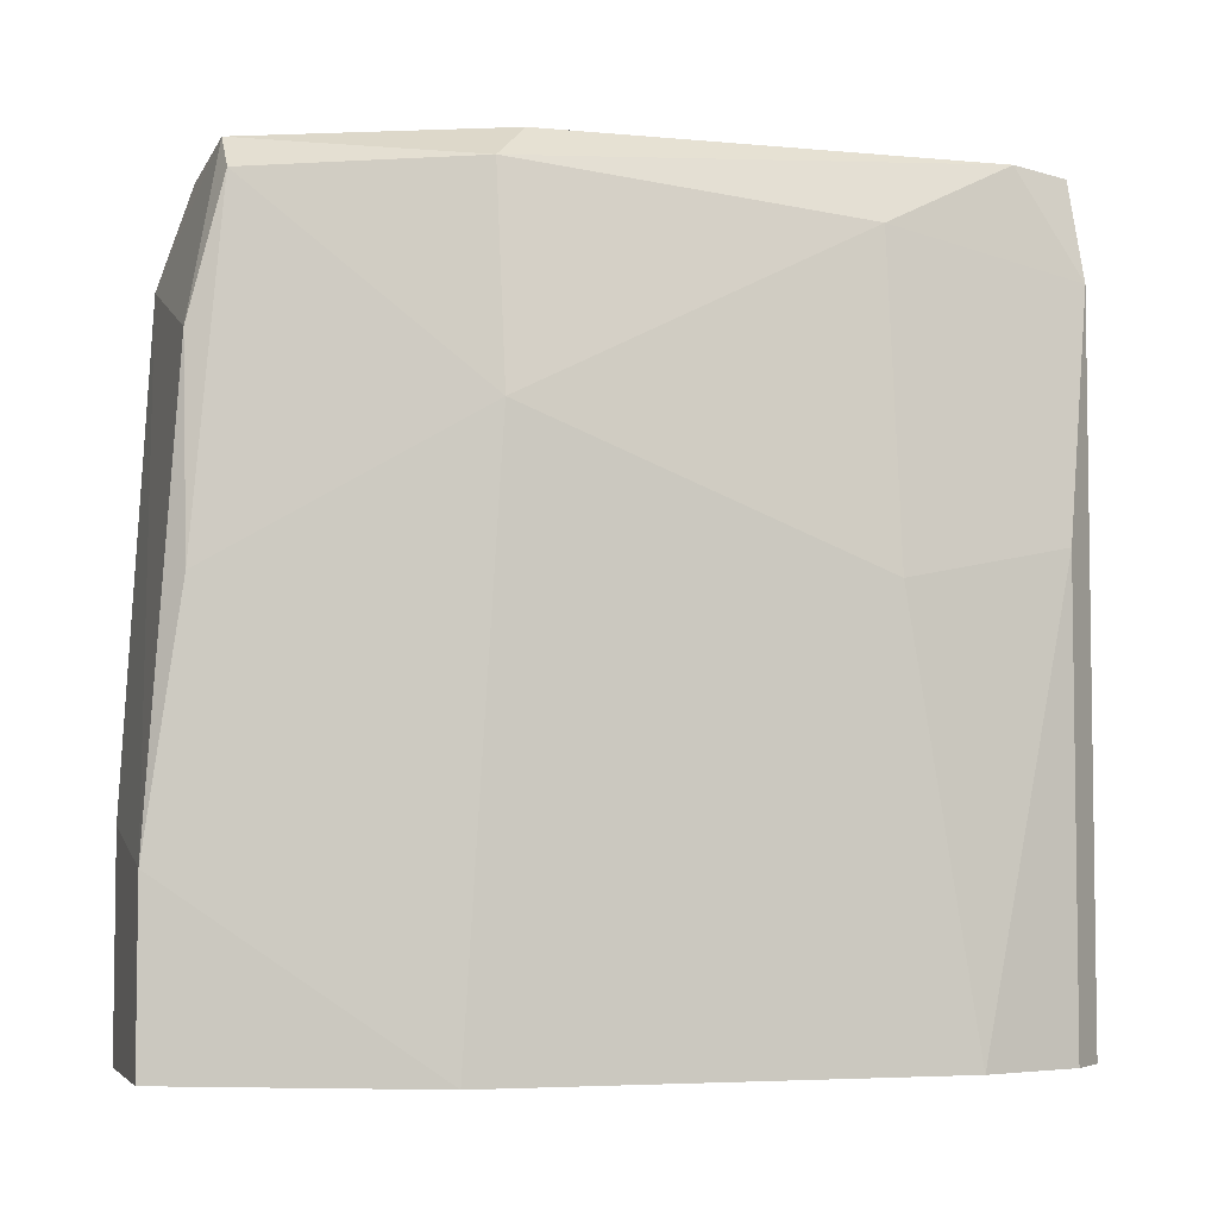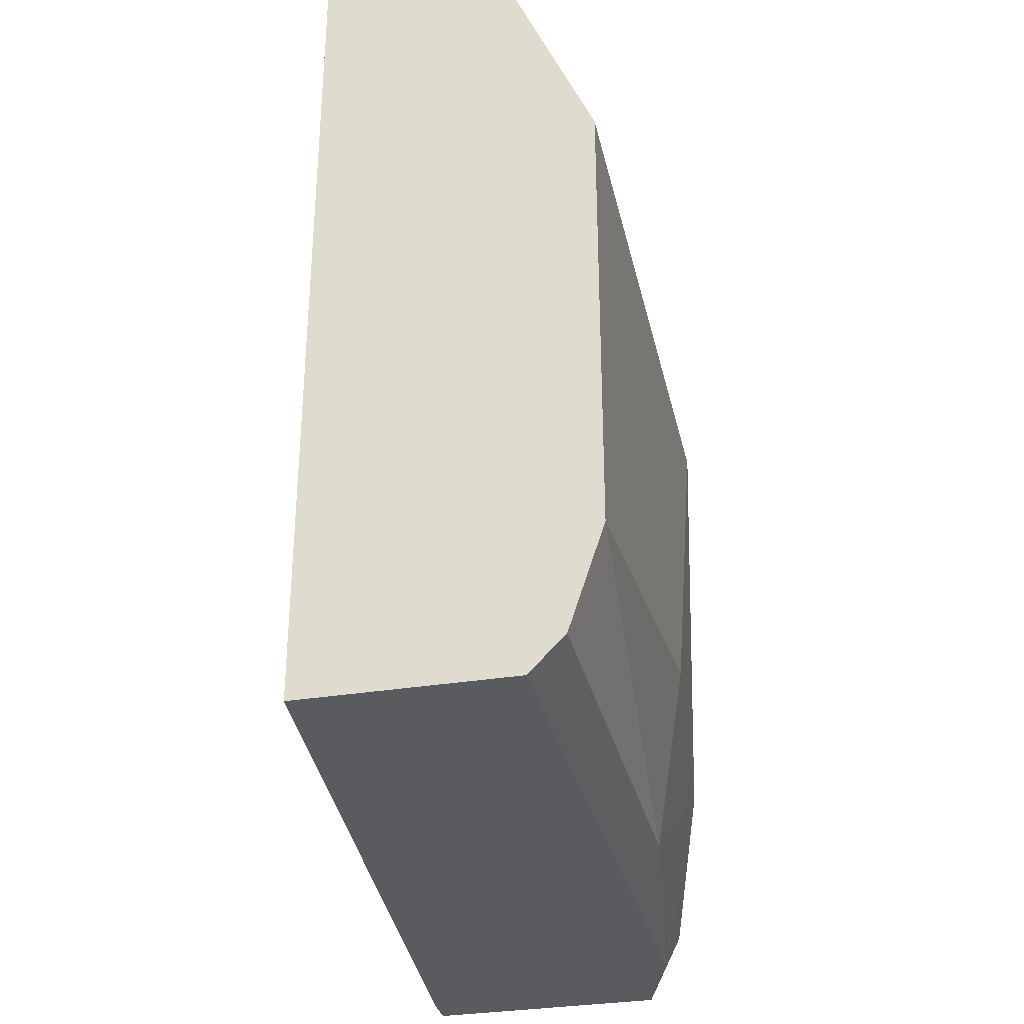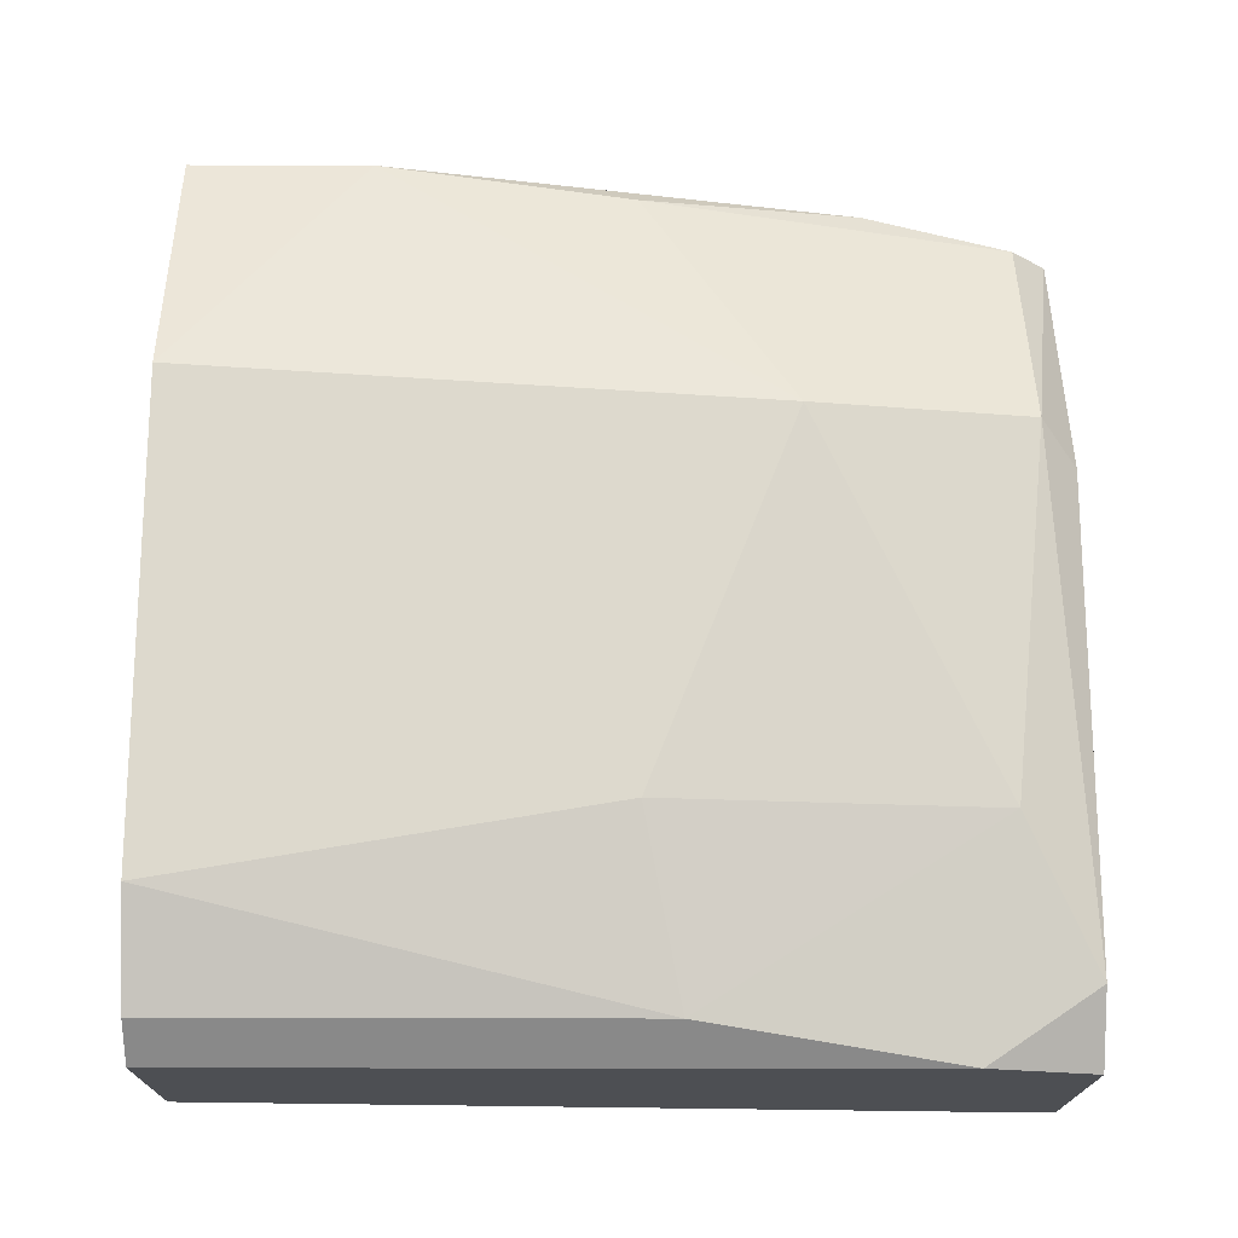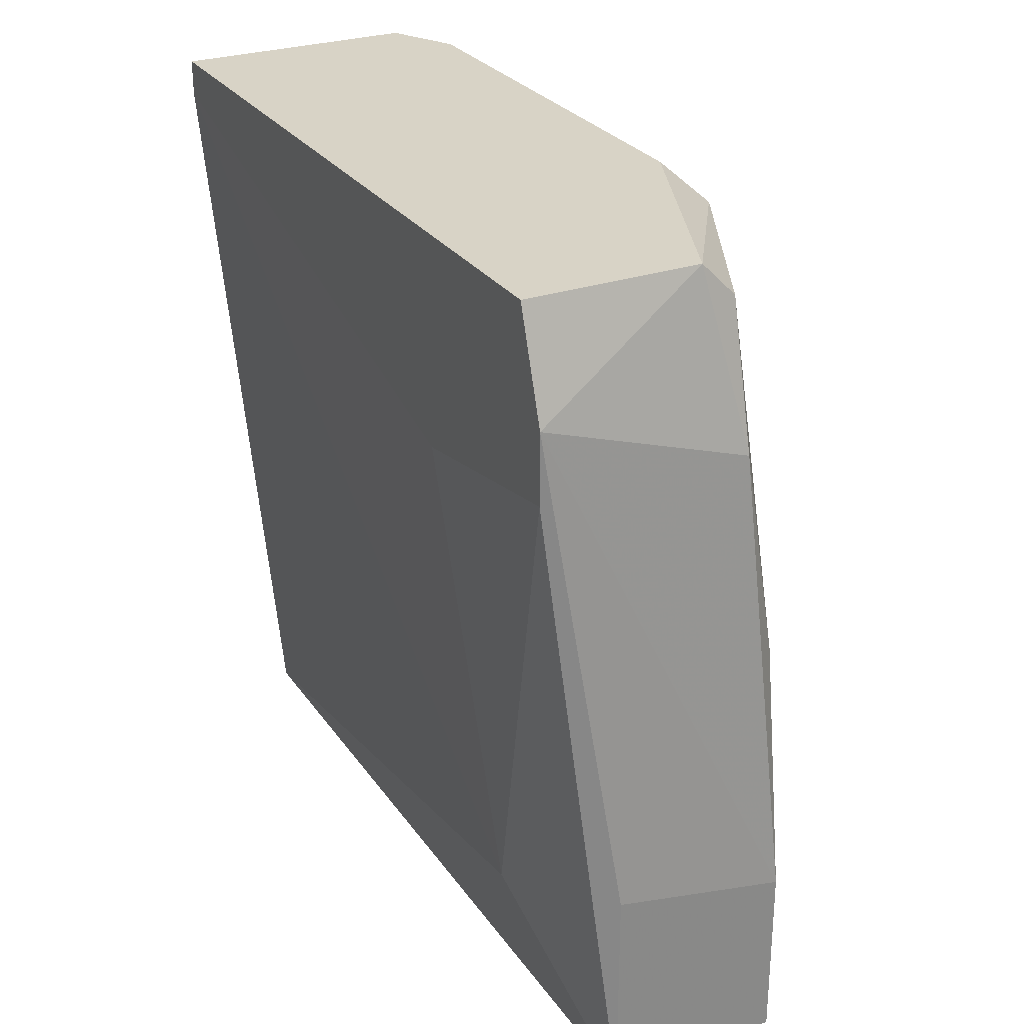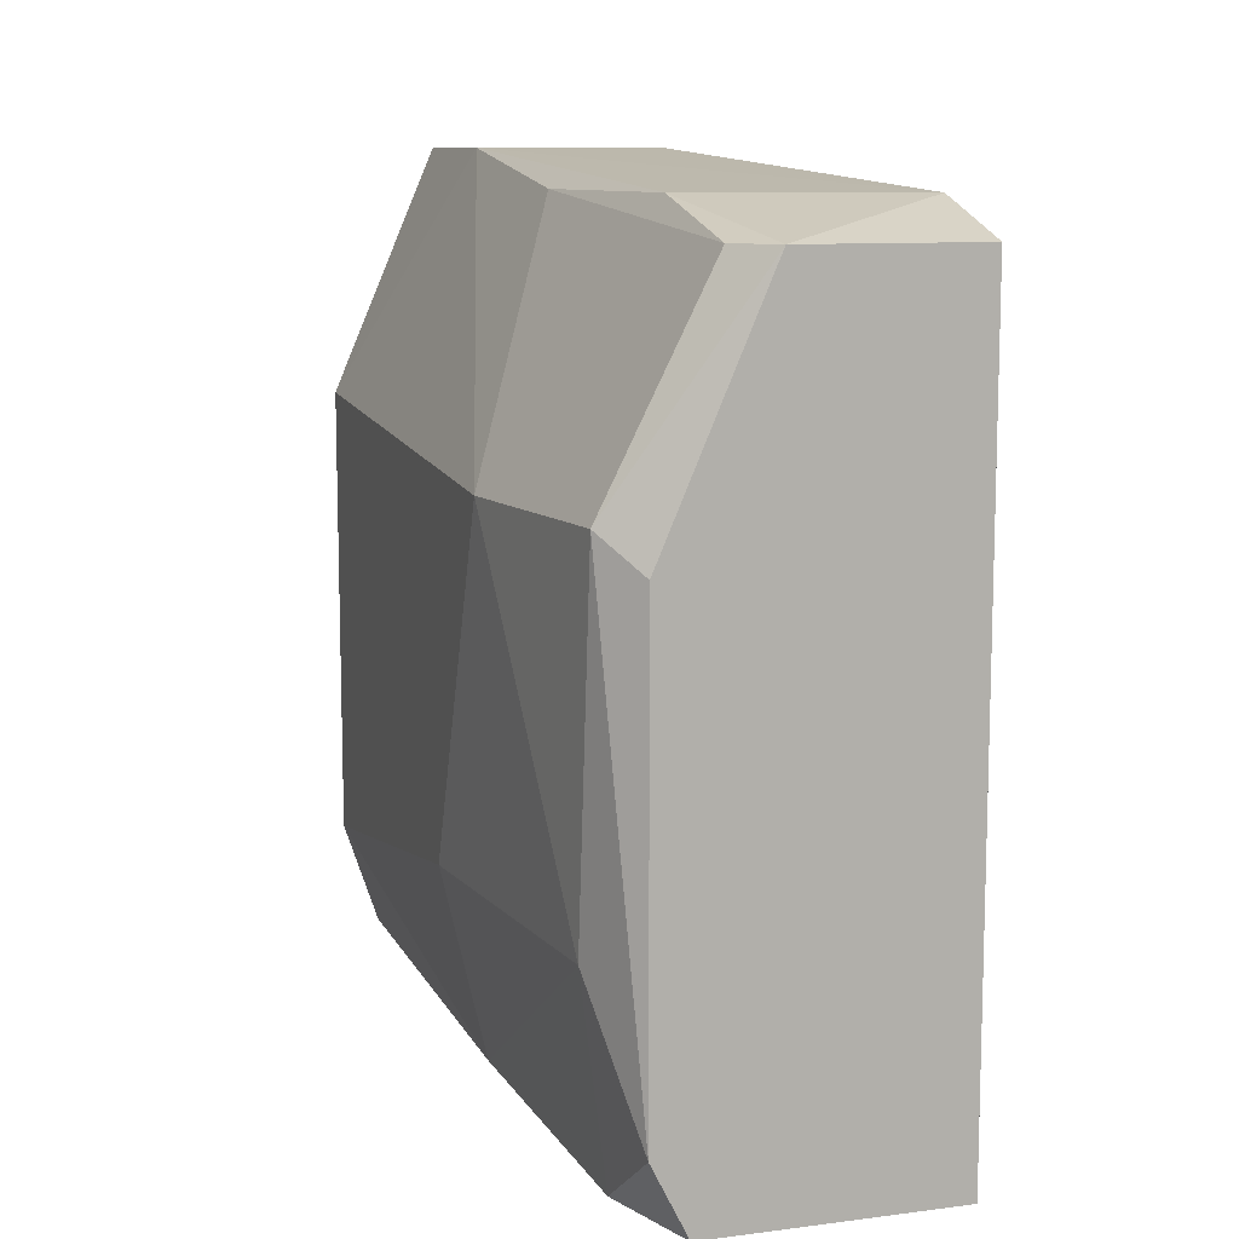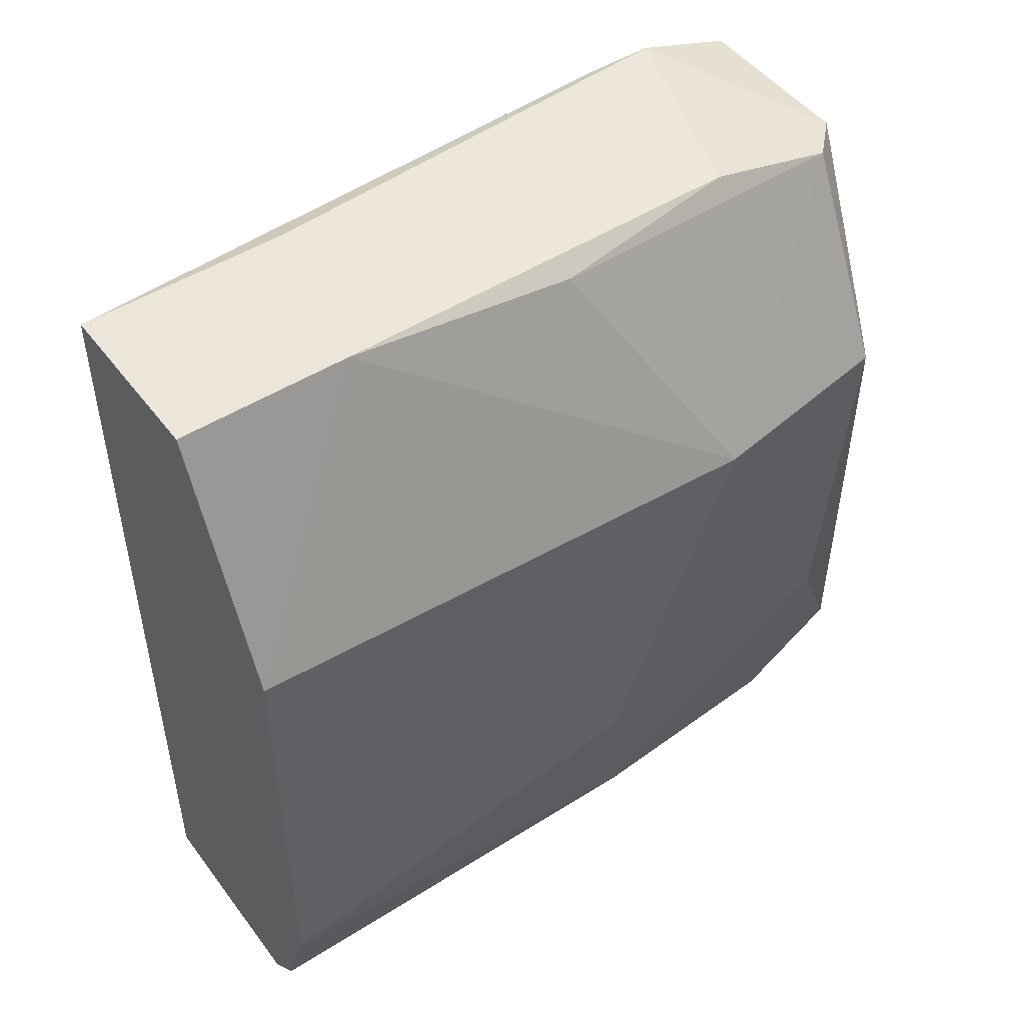
<metadata>
{"format":"obj","ext":"obj","renderer":"f3d","projection":"perspective","resolution":1024,"background":"white","views":[{"elev":-4.8,"azim":73.5,"up":"+Y"},{"elev":-32.1,"azim":13.0,"up":"+Z"},{"elev":-18.0,"azim":89.7,"up":"+Z"},{"elev":27.8,"azim":-27.6,"up":"+Y"},{"elev":10.3,"azim":162.3,"up":"+Z"},{"elev":48.4,"azim":54.7,"up":"+Z"}]}
</metadata>
<code>
v 0.03876 -0.000998 0.02301
v 0.03876 0.01365 0.02179
v 0.03876 0.005109 0.02301
v 0.03876 0.02708 -0.006284
v 0.03754 0.02097 0.02179
v 0.03754 0.02585 0.02056
v 0.04242 -0.000998 0.01446
v 0.04242 -0.000998 -0.001401
v 0.04242 0.01365 0.001042
v 0.04242 0.01853 0.01324
v 0.03632 0.02708 0.02056
v 0.03022 0.02097 0.02179
v 0.03022 0.01975 0.01446
v 0.03022 0.02341 0.02179
v 0.03022 0.02708 0.02056
v 0.03022 0.02708 -0.006284
v 0.03022 0.02585 -0.006284
v 0.0412 -0.000998 -0.005063
v 0.0412 0.02463 0.001042
v 0.0412 0.02585 0.01324
v 0.0412 0.01487 -0.005063
v 0.03998 -0.000998 -0.006284
v 0.03998 0.02341 -0.006284
v 0.03998 0.02708 -0.003841
v 0.03998 0.02708 0.01202
v 0.03266 -0.000998 -0.006284
v 0.03266 -0.000998 0.02301
v 0.03266 0.006329 0.02301
v 0.03144 0.003889 0.0169
f 2 10 6
f 27 26 7
f 26 17 4
f 11 4 15
f 7 26 18
f 17 26 29
f 26 27 29
f 15 17 12
f 29 27 12
f 7 9 10
f 3 7 10
f 26 4 23
f 27 7 1
f 3 27 1
f 7 3 1
f 9 7 8
f 7 18 8
f 10 9 19
f 20 10 19
f 4 17 16
f 15 4 16
f 17 15 16
f 18 26 22
f 26 23 22
f 23 18 22
f 18 23 21
f 9 8 21
f 8 18 21
f 19 9 21
f 23 19 21
f 4 11 24
f 23 4 24
f 20 19 24
f 19 23 24
f 17 29 13
f 12 17 13
f 29 12 13
f 11 15 14
f 15 12 14
f 12 27 14
f 5 11 14
f 3 5 14
f 11 20 25
f 24 11 25
f 20 24 25
f 27 3 28
f 14 27 28
f 3 14 28
f 3 10 2
f 5 3 2
f 5 2 6
f 20 11 6
f 10 20 6
f 11 5 6

</code>
